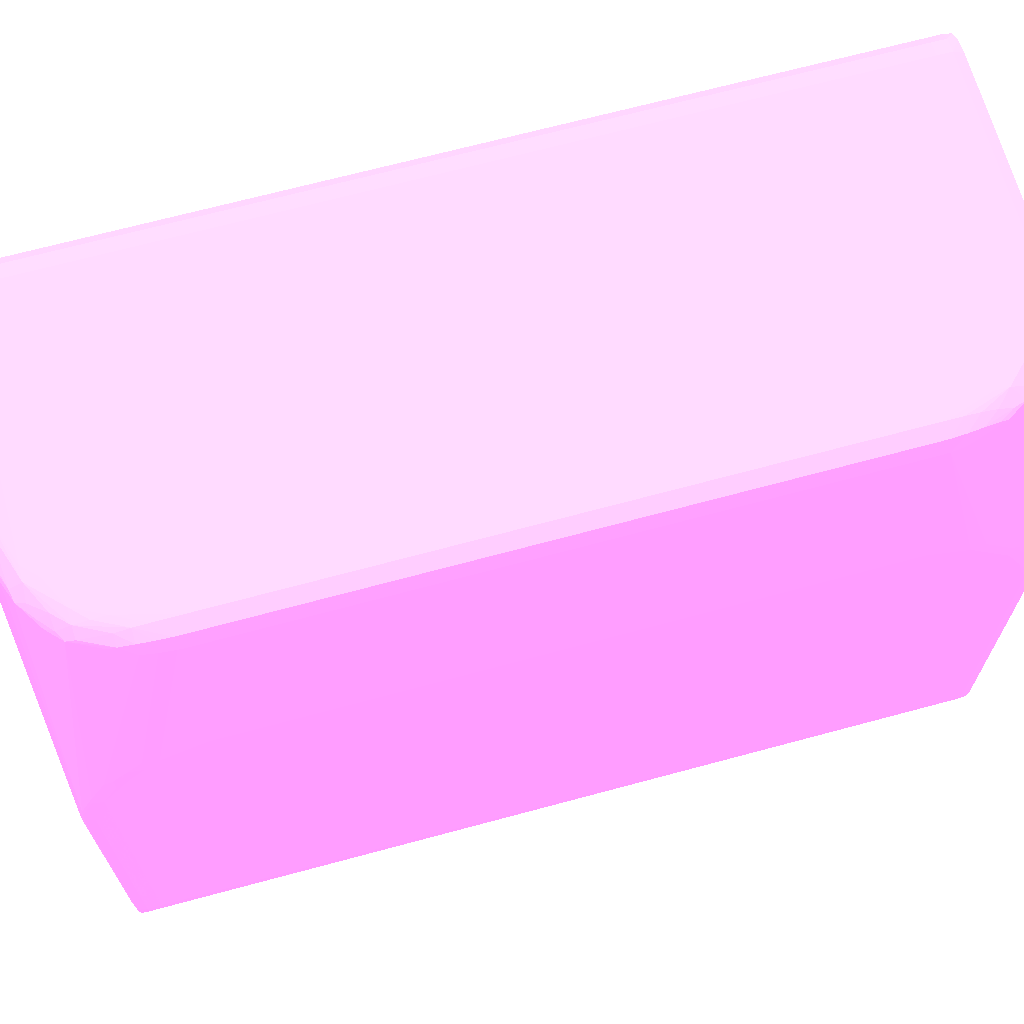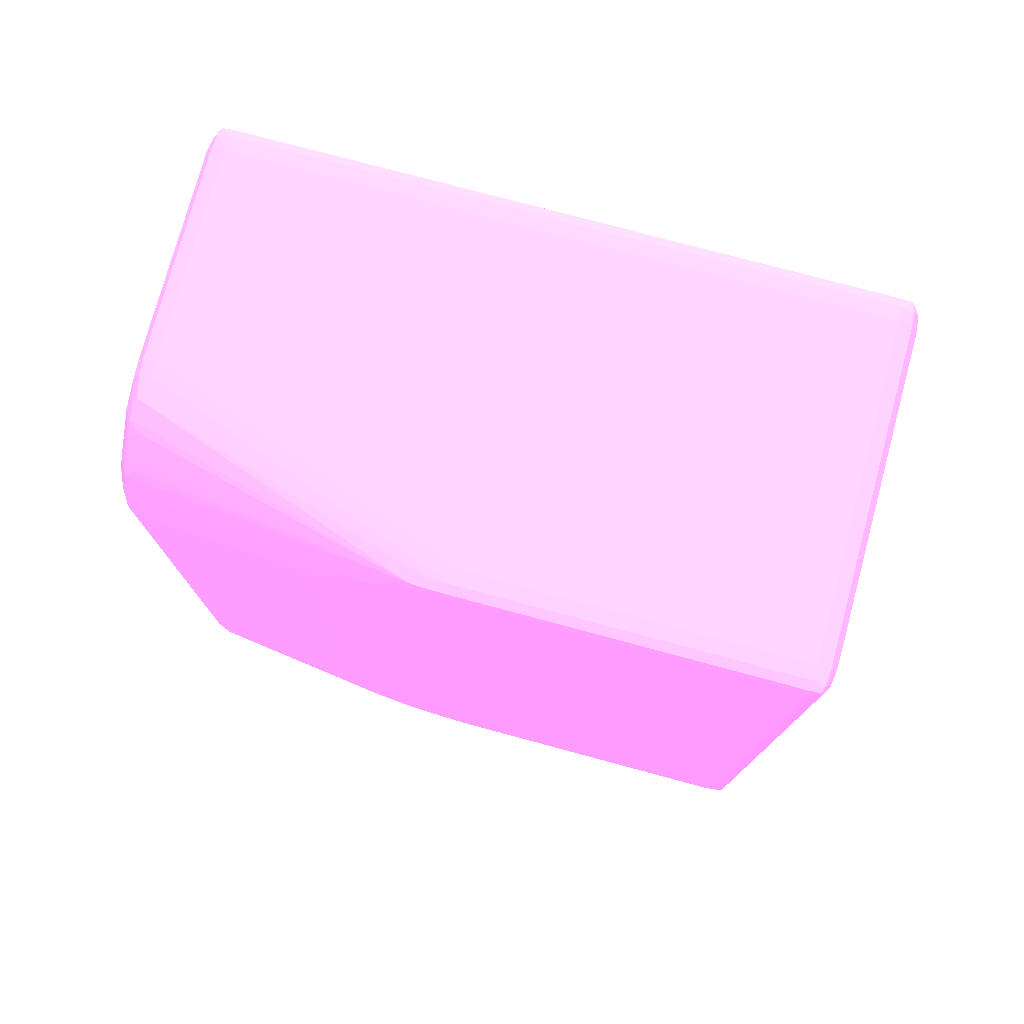
<metadata>
{"format":"obj","ext":"obj","renderer":"f3d","projection":"perspective","resolution":1024,"background":"white","views":[{"elev":67.7,"azim":74.7,"up":"+Z"},{"elev":76.5,"azim":105.1,"up":"+Y"}]}
</metadata>
<code>
v 6.854 10.45 39.02 0.7961 0.4588 0.7804
v 7.221 10.45 39.02 0.7961 0.4588 0.7804
v 5.753 10.82 39.01 0.7961 0.4588 0.7804
v 0.6213 10.45 39.02 0.7961 0.4588 0.7804
v 7.221 10.08 39.02 0.7961 0.4588 0.7804
v 7.587 10.08 39.02 0.7961 0.4588 0.7804
v 7.615 10.48 38.88 0.7961 0.4588 0.7804
v 7.512 10.7 38.79 0.7961 0.4588 0.7804
v 6.854 10.82 38.92 0.7961 0.4588 0.7804
v 6.487 10.82 38.99 0.7961 0.4588 0.7804
v 6.12 10.82 39.01 0.7961 0.4588 0.7804
v 7.983 10.11 38.88 0.7961 0.4588 0.7804
v 0.6213 10.82 39.01 0.7961 0.4588 0.7804
v 5.753 11.1 38.84 0.7961 0.4588 0.7804
v 0.2542 10.82 38.96 0.7961 0.4588 0.7804
v 0.2542 10.45 38.97 0.7961 0.4588 0.7804
v 0.6213 -10.45 39.02 0.7961 0.4588 0.7804
v 8.32 8.982 39.02 0.7961 0.4588 0.7804
v 8.32 9.349 39.02 0.7961 0.4588 0.7804
v 8.35 9.746 38.88 0.7961 0.4588 0.7804
v 7.88 10.37 38.8 0.7961 0.4588 0.7804
v 7.749 10.61 38.51 0.7961 0.4588 0.7804
v 7.565 10.74 38.51 0.7961 0.4588 0.7804
v 7.037 11 38.69 0.7961 0.4588 0.7804
v 6.854 11.03 38.75 0.7961 0.4588 0.7804
v 7.184 10.82 38.82 0.7961 0.4588 0.7804
v 6.487 11.07 38.83 0.7961 0.4588 0.7804
v 6.12 11.09 38.84 0.7961 0.4588 0.7804
v 0.6213 11.1 38.84 0.7961 0.4588 0.7804
v 0.2542 11.08 38.82 0.7961 0.4588 0.7804
v 5.753 11.2 38.51 0.7961 0.4588 0.7804
v 0.02502 10.82 38.8 0.7961 0.4588 0.7804
v 0.04024 11.04 38.76 0.7961 0.4588 0.7804
v 0.2542 -10.45 38.97 0.7961 0.4588 0.7804
v 0.2542 -10.82 38.96 0.7961 0.4588 0.7804
v 0.6213 -10.82 39.01 0.7961 0.4588 0.7804
v 1.721 -10.82 39.01 0.7961 0.4588 0.7804
v 6.487 -10.45 39.02 0.7961 0.4588 0.7804
v 8.687 7.881 39.02 0.7961 0.4588 0.7804
v 8.32 -8.983 39.02 0.7961 0.4588 0.7804
v 8.595 9.642 38.8 0.7961 0.4588 0.7804
v 8.687 8.25 39.01 0.7961 0.4588 0.7804
v 8.687 8.616 39 0.7961 0.4588 0.7804
v 8.687 8.982 38.93 0.7961 0.4588 0.7804
v 8.705 9.324 38.83 0.7961 0.4588 0.7804
v 8.247 10.01 38.8 0.7961 0.4588 0.7804
v 7.935 10.43 38.51 0.7961 0.4588 0.7804
v 9.613 11.01 31.38 0.7961 0.4588 0.7804
v 9.421 11.09 31.17 0.7961 0.4588 0.7804
v 9.421 11.12 30.81 0.7961 0.4588 0.7804
v 6.487 11.14 38.51 0.7961 0.4588 0.7804
v 6.12 11.18 38.51 0.7961 0.4588 0.7804
v 0.6213 11.2 38.51 0.7961 0.4588 0.7804
v 0.2542 11.16 38.51 0.7961 0.4588 0.7804
v 9.054 11.2 30.07 0.7961 0.4588 0.7804
v 5.753 11.2 35.21 0.7961 0.4588 0.7804
v 9.054 11.2 30.44 0.7961 0.4588 0.7804
v -0.01968 10.82 38.51 0.7961 0.4588 0.7804
v -0.02063 10.45 38.51 0.7961 0.4588 0.7804
v 0.02502 -10.45 38.8 0.7961 0.4588 0.7804
v 0.02502 11.06 38.51 0.7961 0.4588 0.7804
v 0.02597 -10.82 38.8 0.7961 0.4588 0.7804
v 0.04119 -11.04 38.76 0.7961 0.4588 0.7804
v 0.2542 -11.08 38.82 0.7961 0.4588 0.7804
v 0.6213 -11.1 38.84 0.7961 0.4588 0.7804
v 2.454 -11.1 38.84 0.7961 0.4588 0.7804
v 5.753 -11.1 38.84 0.7961 0.4588 0.7804
v 5.753 -10.82 39.01 0.7961 0.4588 0.7804
v 6.854 -10.45 39.02 0.7961 0.4588 0.7804
v 7.221 -10.08 39.02 0.7961 0.4588 0.7804
v 9.024 7.515 38.85 0.7961 0.4588 0.7804
v 9.022 7.881 38.85 0.7961 0.4588 0.7804
v 8.687 -7.516 39.02 0.7961 0.4588 0.7804
v 7.954 -9.715 39.02 0.7961 0.4588 0.7804
v 8.32 -9.349 39.02 0.7961 0.4588 0.7804
v 8.687 -8.25 39.02 0.7961 0.4588 0.7804
v 8.876 9.186 38.71 0.7961 0.4588 0.7804
v 8.823 9.377 38.51 0.7961 0.4588 0.7804
v 8.64 9.697 38.51 0.7961 0.4588 0.7804
v 8.485 9.879 38.51 0.7961 0.4588 0.7804
v 8.998 8.25 38.85 0.7961 0.4588 0.7804
v 8.953 8.616 38.83 0.7961 0.4588 0.7804
v 8.903 8.982 38.76 0.7961 0.4588 0.7804
v 8.301 10.06 38.51 0.7961 0.4588 0.7804
v 9.628 11.02 31.17 0.7961 0.4588 0.7804
v 9.633 10.67 32.17 0.7961 0.4588 0.7804
v 9.649 10.71 31.91 0.7961 0.4588 0.7804
v 9.421 11.15 30.44 0.7961 0.4588 0.7804
v 5.02 11.2 34.47 0.7961 0.4588 0.7804
v 0.6213 11.2 30.07 0.7961 0.4588 0.7804
v 0.2542 11.16 30.44 0.7961 0.4588 0.7804
v 0.02502 11.06 33.37 0.7961 0.4588 0.7804
v 9.054 11.2 22.01 0.7961 0.4588 0.7804
v 9.421 11.16 30.07 0.7961 0.4588 0.7804
v -0.02063 10.82 34.47 0.7961 0.4588 0.7804
v -0.02063 -10.45 38.51 0.7961 0.4588 0.7804
v -0.01968 -10.82 38.51 0.7961 0.4588 0.7804
v 0.02597 -11.06 38.51 0.7961 0.4588 0.7804
v 0.2542 -11.16 38.51 0.7961 0.4588 0.7804
v 0.6213 -11.19 38.51 0.7961 0.4588 0.7804
v 1.355 -11.2 38.51 0.7961 0.4588 0.7804
v 5.753 -11.2 38.51 0.7961 0.4588 0.7804
v 6.12 -11.08 38.83 0.7961 0.4588 0.7804
v 6.12 -10.82 39 0.7961 0.4588 0.7804
v 7.221 -10.45 39.01 0.7961 0.4588 0.7804
v 7.587 -10.08 39.02 0.7961 0.4588 0.7804
v 9.178 7.515 38.51 0.7961 0.4588 0.7804
v 9.024 -7.516 38.85 0.7961 0.4588 0.7804
v 9.174 7.881 38.51 0.7961 0.4588 0.7804
v 9.022 -7.882 38.85 0.7961 0.4588 0.7804
v 8.32 -9.715 38.97 0.7961 0.4588 0.7804
v 8.687 -8.616 39.01 0.7961 0.4588 0.7804
v 9.63 10.3 32.88 0.7961 0.4588 0.7804
v 9.127 8.25 38.51 0.7961 0.4588 0.7804
v 9.674 10.82 31.17 0.7961 0.4588 0.7804
v 9.643 11.04 30.81 0.7961 0.4588 0.7804
v 9.646 10.35 32.64 0.7961 0.4588 0.7804
v 9.695 10.45 31.91 0.7961 0.4588 0.7804
v 9.648 11.05 30.44 0.7961 0.4588 0.7804
v 0.6213 11.2 23.11 0.7961 0.4588 0.7804
v 0.2542 11.16 23.11 0.7961 0.4588 0.7804
v 0.02502 11.06 23.11 0.7961 0.4588 0.7804
v 8.32 11.2 22.01 0.7961 0.4588 0.7804
v 9.421 11.16 22.01 0.7961 0.4588 0.7804
v 9.421 11.08 21.69 0.7961 0.4588 0.7804
v 9.054 11.1 21.67 0.7961 0.4588 0.7804
v 9.65 11.06 30.07 0.7961 0.4588 0.7804
v -0.02063 10.82 23.11 0.7961 0.4588 0.7804
v -0.02063 -10.45 22.01 0.7961 0.4588 0.7804
v -0.01968 -10.82 22.01 0.7961 0.4588 0.7804
v 0.02502 -11.06 22.37 0.7961 0.4588 0.7804
v 0.2542 -11.16 26.77 0.7961 0.4588 0.7804
v 0.6213 -11.2 25.31 0.7961 0.4588 0.7804
v 0.6213 -11.2 22.37 0.7961 0.4588 0.7804
v 9.054 -11.2 22.74 0.7961 0.4588 0.7804
v 9.054 -11.2 30.07 0.7961 0.4588 0.7804
v 9.054 -11.2 30.44 0.7961 0.4588 0.7804
v 6.12 -11.16 38.51 0.7961 0.4588 0.7804
v 6.487 -11.04 38.77 0.7961 0.4588 0.7804
v 7.221 -10.76 38.85 0.7961 0.4588 0.7804
v 6.487 -10.82 38.94 0.7961 0.4588 0.7804
v 7.512 -10.7 38.79 0.7961 0.4588 0.7804
v 7.615 -10.48 38.88 0.7961 0.4588 0.7804
v 7.954 -10.08 38.96 0.7961 0.4588 0.7804
v 9.687 4.581 34.11 0.7961 0.4588 0.7804
v 9.686 5.316 34.11 0.7961 0.4588 0.7804
v 9.684 6.783 34.11 0.7961 0.4588 0.7804
v 9.683 7.515 34.11 0.7961 0.4588 0.7804
v 9.682 7.881 34.11 0.7961 0.4588 0.7804
v 9.178 -7.516 38.51 0.7961 0.4588 0.7804
v 9.695 8.982 33.74 0.7961 0.4588 0.7804
v 9.658 9.355 33.74 0.7961 0.4588 0.7804
v 9.004 -8.25 38.85 0.7961 0.4588 0.7804
v 9.173 -7.882 38.51 0.7961 0.4588 0.7804
v 8.294 -10.06 38.8 0.7961 0.4588 0.7804
v 8.524 -9.928 38.74 0.7961 0.4588 0.7804
v 8.575 -9.715 38.81 0.7961 0.4588 0.7804
v 8.687 -8.983 38.95 0.7961 0.4588 0.7804
v 8.977 -8.616 38.85 0.7961 0.4588 0.7804
v 9.656 10.09 33.01 0.7961 0.4588 0.7804
v 9.658 9.719 33.38 0.7961 0.4588 0.7804
v 9.689 10.82 30.81 0.7961 0.4588 0.7804
v 9.692 10.08 32.64 0.7961 0.4588 0.7804
v 9.695 9.715 33.01 0.7961 0.4588 0.7804
v 9.695 10.08 32.27 0.7961 0.4588 0.7804
v 9.695 10.45 31.54 0.7961 0.4588 0.7804
v 9.695 10.82 30.07 0.7961 0.4588 0.7804
v 9.694 10.82 30.44 0.7961 0.4588 0.7804
v 3.188 11.2 22.74 0.7961 0.4588 0.7804
v 0.6213 11.2 22.01 0.7961 0.4588 0.7804
v 0.2542 11.16 22.01 0.7961 0.4588 0.7804
v 0.02597 11.06 22.01 0.7961 0.4588 0.7804
v -0.01968 10.82 22.01 0.7961 0.4588 0.7804
v 7.954 11.1 21.67 0.7961 0.4588 0.7804
v 0.6213 11.1 21.67 0.7961 0.4588 0.7804
v 9.65 11.06 22.01 0.7961 0.4588 0.7804
v 9.635 11.04 21.75 0.7961 0.4588 0.7804
v 9.421 10.82 21.57 0.7961 0.4588 0.7804
v 9.054 10.82 21.52 0.7961 0.4588 0.7804
v 8.687 10.82 21.5 0.7961 0.4588 0.7804
v 8.32 10.82 21.5 0.7961 0.4588 0.7804
v -0.02063 10.45 22.01 0.7961 0.4588 0.7804
v 0.02502 -10.82 21.71 0.7961 0.4588 0.7804
v 0.04024 -11.04 21.75 0.7961 0.4588 0.7804
v 0.02502 -11.06 22.01 0.7961 0.4588 0.7804
v 0.2542 -11.16 22.01 0.7961 0.4588 0.7804
v 0.6213 -11.19 22.01 0.7961 0.4588 0.7804
v 9.421 -11.16 22.37 0.7961 0.4588 0.7804
v 9.421 -11.16 30.07 0.7961 0.4588 0.7804
v 9.421 -11.15 30.44 0.7961 0.4588 0.7804
v 9.421 -11.13 30.81 0.7961 0.4588 0.7804
v 6.699 -11.01 38.71 0.7961 0.4588 0.7804
v 7.221 -10.88 38.51 0.7961 0.4588 0.7804
v 7.567 -10.73 38.51 0.7961 0.4588 0.7804
v 7.75 -10.62 38.51 0.7961 0.4588 0.7804
v 8.154 -10.28 38.72 0.7961 0.4588 0.7804
v 7.954 -10.36 38.79 0.7961 0.4588 0.7804
v 9.687 0.9143 34.11 0.7961 0.4588 0.7804
v 9.695 8.616 33.74 0.7961 0.4588 0.7804
v 9.682 -7.882 34.11 0.7961 0.4588 0.7804
v 9.684 -7.516 34.11 0.7961 0.4588 0.7804
v 9.685 -7.149 34.11 0.7961 0.4588 0.7804
v 9.695 9.349 33.37 0.7961 0.4588 0.7804
v 9.138 -8.25 38.51 0.7961 0.4588 0.7804
v 9.658 -9.358 33.75 0.7961 0.4588 0.7804
v 9.695 -8.983 33.74 0.7961 0.4588 0.7804
v 8.878 -9.182 38.71 0.7961 0.4588 0.7804
v 8.923 -8.983 38.78 0.7961 0.4588 0.7804
v 9.612 -11.01 31.38 0.7961 0.4588 0.7804
v 9.633 -10.67 32.17 0.7961 0.4588 0.7804
v 9.085 -8.616 38.51 0.7961 0.4588 0.7804
v 9.695 10.82 22.01 0.7961 0.4588 0.7804
v 0.2542 11.08 21.69 0.7961 0.4588 0.7804
v 0.04119 11.04 21.75 0.7961 0.4588 0.7804
v 0.02597 10.82 21.71 0.7961 0.4588 0.7804
v 0.6213 10.82 21.5 0.7961 0.4588 0.7804
v 9.65 10.82 21.72 0.7961 0.4588 0.7804
v 9.617 -10.82 21.81 0.7961 0.4588 0.7804
v 7.221 10.45 21.49 0.7961 0.4588 0.7804
v 0.2542 -10.45 21.55 0.7961 0.4588 0.7804
v 0.02502 10.45 21.71 0.7961 0.4588 0.7804
v 0.2542 -10.82 21.55 0.7961 0.4588 0.7804
v 0.2542 -11.08 21.69 0.7961 0.4588 0.7804
v 0.6213 -11.09 21.7 0.7961 0.4588 0.7804
v 9.436 -11.07 21.99 0.7961 0.4588 0.7804
v 9.613 -11.01 21.81 0.7961 0.4588 0.7804
v 9.634 -11.04 22.01 0.7961 0.4588 0.7804
v 9.65 -11.06 22.37 0.7961 0.4588 0.7804
v 9.65 -11.06 28.97 0.7961 0.4588 0.7804
v 9.65 -11.06 30.07 0.7961 0.4588 0.7804
v 9.648 -11.06 30.44 0.7961 0.4588 0.7804
v 9.642 -11.04 30.81 0.7961 0.4588 0.7804
v 9.627 -11.02 31.17 0.7961 0.4588 0.7804
v 9.421 -11.09 31.17 0.7961 0.4588 0.7804
v 9.695 -8.616 33.74 0.7961 0.4588 0.7804
v 9.658 -9.728 33.38 0.7961 0.4588 0.7804
v 9.695 -9.349 33.37 0.7961 0.4588 0.7804
v 8.978 -8.983 38.51 0.7961 0.4588 0.7804
v 9.628 -10.3 32.88 0.7961 0.4588 0.7804
v 9.649 -10.71 31.91 0.7961 0.4588 0.7804
v 9.695 -10.45 31.91 0.7961 0.4588 0.7804
v 9.69 -10.08 32.64 0.7961 0.4588 0.7804
v 9.644 -10.35 32.64 0.7961 0.4588 0.7804
v 9.655 -10.09 33.01 0.7961 0.4588 0.7804
v 9.695 -10.45 22.37 0.7961 0.4588 0.7804
v 9.663 -10.82 22.01 0.7961 0.4588 0.7804
v 0.2542 10.82 21.55 0.7961 0.4588 0.7804
v 0.2542 10.45 21.55 0.7961 0.4588 0.7804
v 0.6213 10.45 21.49 0.7961 0.4588 0.7804
v 0.6213 4.949 21.49 0.7961 0.4588 0.7804
v 9.695 -10.82 22.37 0.7961 0.4588 0.7804
v 9.695 -10.82 30.07 0.7961 0.4588 0.7804
v 9.694 -10.82 30.44 0.7961 0.4588 0.7804
v 9.688 -10.82 30.81 0.7961 0.4588 0.7804
v 9.673 -10.82 31.17 0.7961 0.4588 0.7804
v 9.695 -9.715 33.01 0.7961 0.4588 0.7804
v 9.695 -10.45 31.54 0.7961 0.4588 0.7804
v 9.695 -10.08 32.27 0.7961 0.4588 0.7804
f 1 2 11
f 1 11 3
f 1 3 13
f 1 13 4
f 1 4 17
f 1 17 38
f 1 38 70
f 1 70 40
f 1 40 18
f 1 18 5
f 1 5 6
f 1 6 2
f 2 7 8
f 2 8 9
f 2 9 10
f 2 10 11
f 2 6 12
f 2 12 7
f 3 11 14
f 3 14 29
f 3 29 13
f 4 13 15
f 4 15 16
f 4 16 34
f 4 34 17
f 5 18 6
f 6 18 19
f 6 19 20
f 6 20 12
f 7 12 21
f 7 21 8
f 8 21 22
f 8 22 23
f 8 23 24
f 8 24 25
f 8 25 26
f 8 26 9
f 9 26 25
f 9 25 27
f 9 27 10
f 10 27 28
f 10 28 11
f 11 28 14
f 12 20 46
f 12 46 21
f 13 29 30
f 13 30 15
f 14 28 31
f 14 31 53
f 14 53 29
f 15 32 16
f 15 30 33
f 15 33 32
f 16 32 60
f 16 60 34
f 17 34 35
f 17 35 36
f 17 36 37
f 17 37 68
f 17 68 38
f 18 39 19
f 18 40 73
f 18 73 39
f 19 41 20
f 19 39 42
f 19 42 43
f 19 43 44
f 19 44 45
f 19 45 41
f 20 41 46
f 21 47 22
f 21 46 47
f 22 47 48
f 22 48 23
f 23 48 24
f 24 48 49
f 24 49 50
f 24 50 51
f 24 51 25
f 25 51 27
f 27 51 52
f 27 52 28
f 28 52 31
f 29 53 30
f 30 53 54
f 30 54 33
f 31 55 56
f 31 56 53
f 31 52 57
f 31 57 55
f 32 33 58
f 32 58 59
f 32 59 96
f 32 96 60
f 33 54 61
f 33 61 58
f 34 60 62
f 34 62 35
f 35 62 63
f 35 63 64
f 35 64 36
f 36 64 65
f 36 65 37
f 37 65 66
f 37 66 67
f 37 67 68
f 38 68 69
f 38 69 70
f 39 71 72
f 39 72 42
f 39 73 108
f 39 108 71
f 40 70 74
f 40 74 75
f 40 75 112
f 40 112 76
f 40 76 73
f 41 45 77
f 41 77 78
f 41 78 79
f 41 79 80
f 41 80 46
f 42 72 81
f 42 81 43
f 43 82 44
f 43 81 82
f 44 82 45
f 45 82 83
f 45 83 77
f 46 80 84
f 46 84 47
f 47 84 48
f 48 85 49
f 48 84 80
f 48 80 79
f 48 79 86
f 48 86 87
f 48 87 85
f 49 85 50
f 50 88 51
f 50 85 88
f 51 88 52
f 52 88 57
f 53 56 89
f 53 89 90
f 53 90 91
f 53 91 54
f 54 91 92
f 54 92 61
f 55 93 123
f 55 123 169
f 55 169 120
f 55 120 90
f 55 90 89
f 55 89 56
f 55 57 94
f 55 94 124
f 55 124 93
f 57 88 94
f 58 95 59
f 58 61 95
f 59 95 128
f 59 128 182
f 59 182 129
f 59 129 96
f 60 96 97
f 60 97 62
f 61 92 95
f 62 97 63
f 63 98 99
f 63 99 64
f 63 97 98
f 64 99 100
f 64 100 65
f 65 100 101
f 65 101 102
f 65 102 66
f 66 102 67
f 67 103 104
f 67 104 68
f 67 102 103
f 68 104 105
f 68 105 69
f 69 105 106
f 69 106 70
f 70 106 74
f 71 107 72
f 71 108 150
f 71 150 107
f 72 109 81
f 72 107 109
f 73 76 110
f 73 110 108
f 74 106 111
f 74 111 75
f 75 111 112
f 76 112 110
f 77 113 86
f 77 86 78
f 77 83 114
f 77 114 113
f 78 86 79
f 81 109 114
f 81 114 82
f 82 114 83
f 85 87 115
f 85 115 116
f 85 116 88
f 86 117 118
f 86 118 87
f 86 113 117
f 87 118 115
f 88 116 119
f 88 119 94
f 90 120 121
f 90 121 91
f 91 121 122
f 91 122 92
f 92 122 128
f 92 128 95
f 93 124 125
f 93 125 126
f 93 126 174
f 93 174 123
f 94 119 127
f 94 127 176
f 94 176 124
f 96 129 130
f 96 130 97
f 97 130 185
f 97 185 131
f 97 131 98
f 98 131 132
f 98 132 99
f 99 132 133
f 99 133 100
f 100 133 101
f 101 133 102
f 102 133 134
f 102 134 135
f 102 135 136
f 102 136 137
f 102 137 138
f 102 138 103
f 103 138 139
f 103 139 140
f 103 140 141
f 103 141 104
f 104 141 105
f 105 141 140
f 105 140 142
f 105 142 143
f 105 143 144
f 105 144 111
f 105 111 106
f 107 145 146
f 107 146 147
f 107 147 148
f 107 148 149
f 107 149 109
f 107 150 198
f 107 198 145
f 108 110 150
f 109 149 151
f 109 151 152
f 109 152 114
f 110 112 153
f 110 153 154
f 110 154 150
f 111 144 155
f 111 155 156
f 111 156 157
f 111 157 158
f 111 158 112
f 112 158 159
f 112 159 153
f 113 114 160
f 113 160 117
f 114 152 161
f 114 161 160
f 115 162 116
f 115 118 162
f 116 162 119
f 117 160 163
f 117 163 118
f 118 163 164
f 118 164 203
f 118 203 165
f 118 165 166
f 118 166 167
f 118 167 168
f 118 168 162
f 119 162 168
f 119 168 127
f 120 169 170
f 120 170 171
f 120 171 121
f 121 171 172
f 121 172 122
f 122 172 173
f 122 173 128
f 123 174 175
f 123 175 170
f 123 170 169
f 124 176 177
f 124 177 125
f 125 177 178
f 125 178 179
f 125 179 126
f 126 179 180
f 126 180 181
f 126 181 216
f 126 216 174
f 127 168 167
f 127 167 212
f 127 212 176
f 128 173 182
f 129 183 130
f 129 182 221
f 129 221 183
f 130 183 184
f 130 184 185
f 131 185 186
f 131 186 132
f 132 186 134
f 132 134 133
f 134 187 135
f 134 186 187
f 135 187 188
f 135 188 189
f 135 189 136
f 136 189 137
f 137 189 190
f 137 190 138
f 138 190 191
f 138 191 192
f 138 192 139
f 139 192 142
f 139 142 140
f 142 192 193
f 142 193 194
f 142 194 195
f 142 195 196
f 142 196 197
f 142 197 143
f 143 197 144
f 144 197 155
f 145 198 235
f 145 235 199
f 145 199 146
f 146 199 147
f 147 199 148
f 148 199 151
f 148 151 149
f 150 154 200
f 150 200 201
f 150 201 202
f 150 202 198
f 151 199 203
f 151 203 152
f 152 203 161
f 153 159 154
f 154 159 204
f 154 204 205
f 154 205 206
f 154 206 200
f 155 197 196
f 155 196 156
f 156 207 208
f 156 208 157
f 156 196 209
f 156 209 210
f 156 210 207
f 157 208 158
f 158 208 159
f 159 208 211
f 159 211 204
f 160 161 163
f 161 203 164
f 161 164 163
f 165 203 199
f 165 199 235
f 165 235 237
f 165 237 256
f 165 256 258
f 165 258 257
f 165 257 245
f 165 245 212
f 165 212 167
f 165 167 166
f 170 175 213
f 170 213 171
f 171 213 214
f 171 214 172
f 172 214 173
f 173 215 221
f 173 221 182
f 173 214 215
f 174 216 175
f 175 216 213
f 176 212 177
f 177 212 217
f 177 217 178
f 178 217 218
f 178 218 179
f 179 218 180
f 180 219 181
f 180 218 220
f 180 220 219
f 181 219 249
f 181 249 216
f 183 220 222
f 183 222 184
f 183 221 248
f 183 248 220
f 184 222 223
f 184 223 186
f 184 186 185
f 186 223 187
f 187 223 224
f 187 224 225
f 187 225 188
f 188 225 226
f 188 226 227
f 188 227 228
f 188 228 229
f 188 229 230
f 188 230 189
f 189 230 231
f 189 231 190
f 190 231 232
f 190 232 233
f 190 233 191
f 191 233 209
f 191 209 234
f 191 234 192
f 192 234 193
f 193 234 209
f 193 209 194
f 194 209 195
f 195 209 196
f 198 202 235
f 200 206 201
f 201 206 235
f 201 235 202
f 204 211 236
f 204 236 205
f 205 236 237
f 205 237 206
f 206 237 235
f 207 238 208
f 207 210 239
f 207 239 238
f 208 238 211
f 209 233 240
f 209 240 210
f 210 240 241
f 210 241 242
f 210 242 243
f 210 243 239
f 211 238 239
f 211 239 244
f 211 244 236
f 212 245 246
f 212 246 217
f 213 216 247
f 213 247 214
f 214 247 215
f 215 247 248
f 215 248 221
f 216 249 247
f 217 246 218
f 218 246 226
f 218 226 222
f 218 222 220
f 219 250 249
f 219 220 250
f 220 248 249
f 220 249 250
f 222 226 224
f 222 224 223
f 224 226 225
f 226 246 227
f 227 246 251
f 227 251 228
f 228 251 229
f 229 251 252
f 229 252 230
f 230 252 253
f 230 253 231
f 231 253 254
f 231 254 232
f 232 254 255
f 232 255 233
f 233 255 240
f 236 242 256
f 236 256 237
f 236 244 242
f 239 243 244
f 240 255 241
f 241 255 254
f 241 254 253
f 241 253 252
f 241 252 257
f 241 257 258
f 241 258 256
f 241 256 242
f 242 244 243
f 245 257 252
f 245 252 251
f 245 251 246
f 247 249 248

</code>
